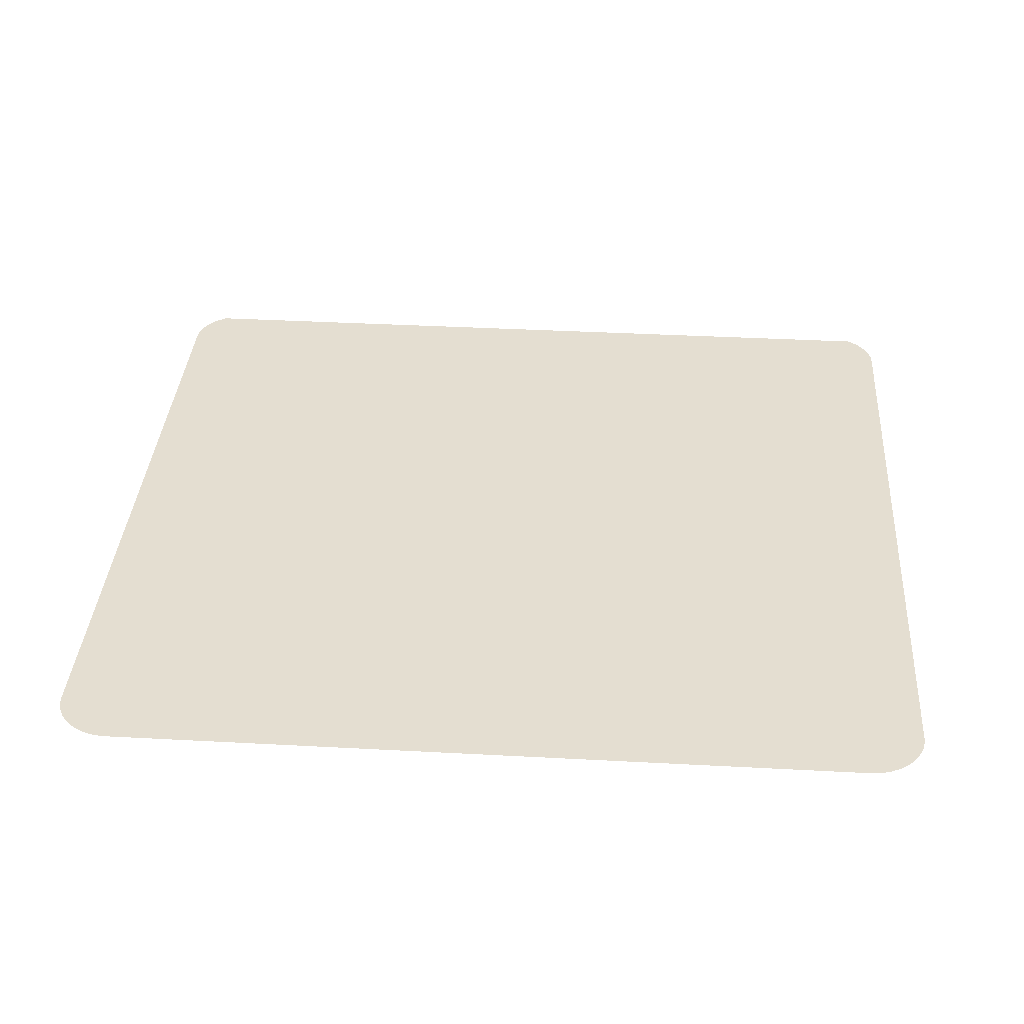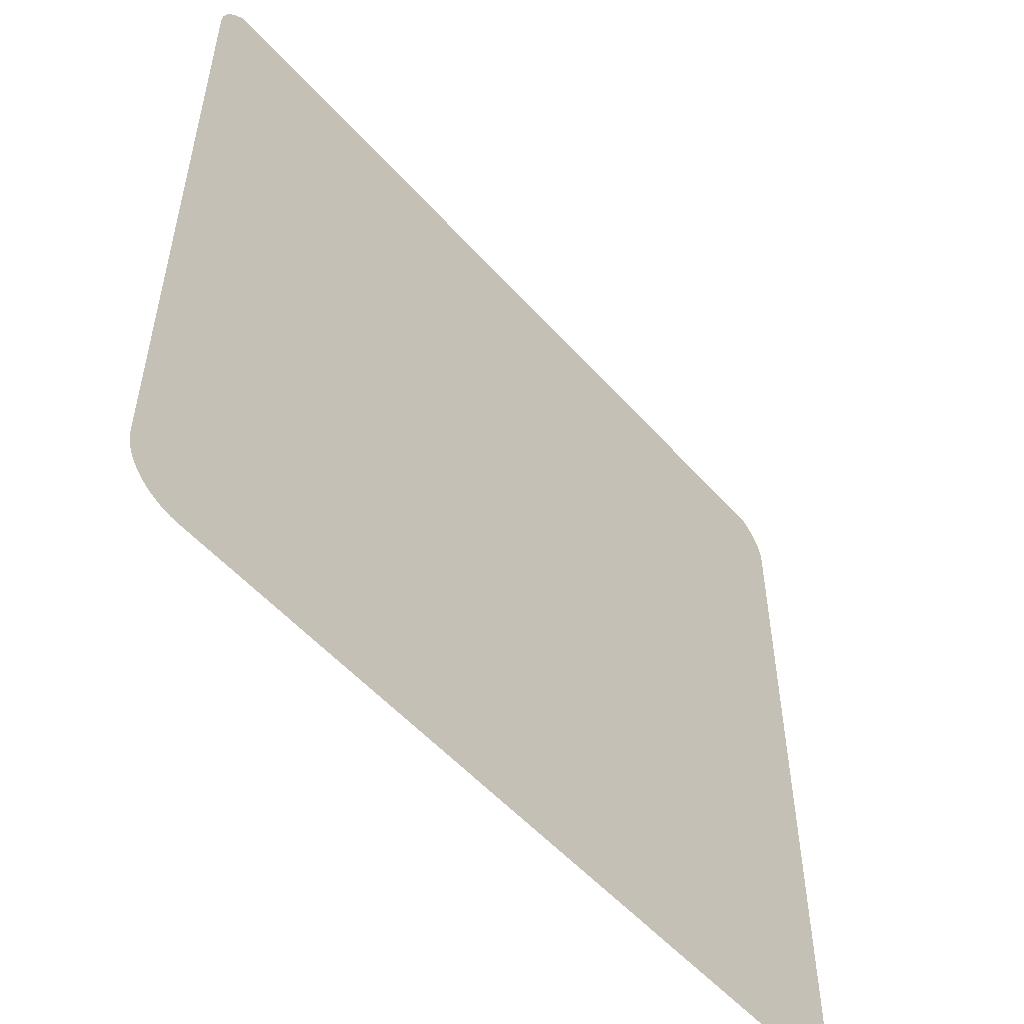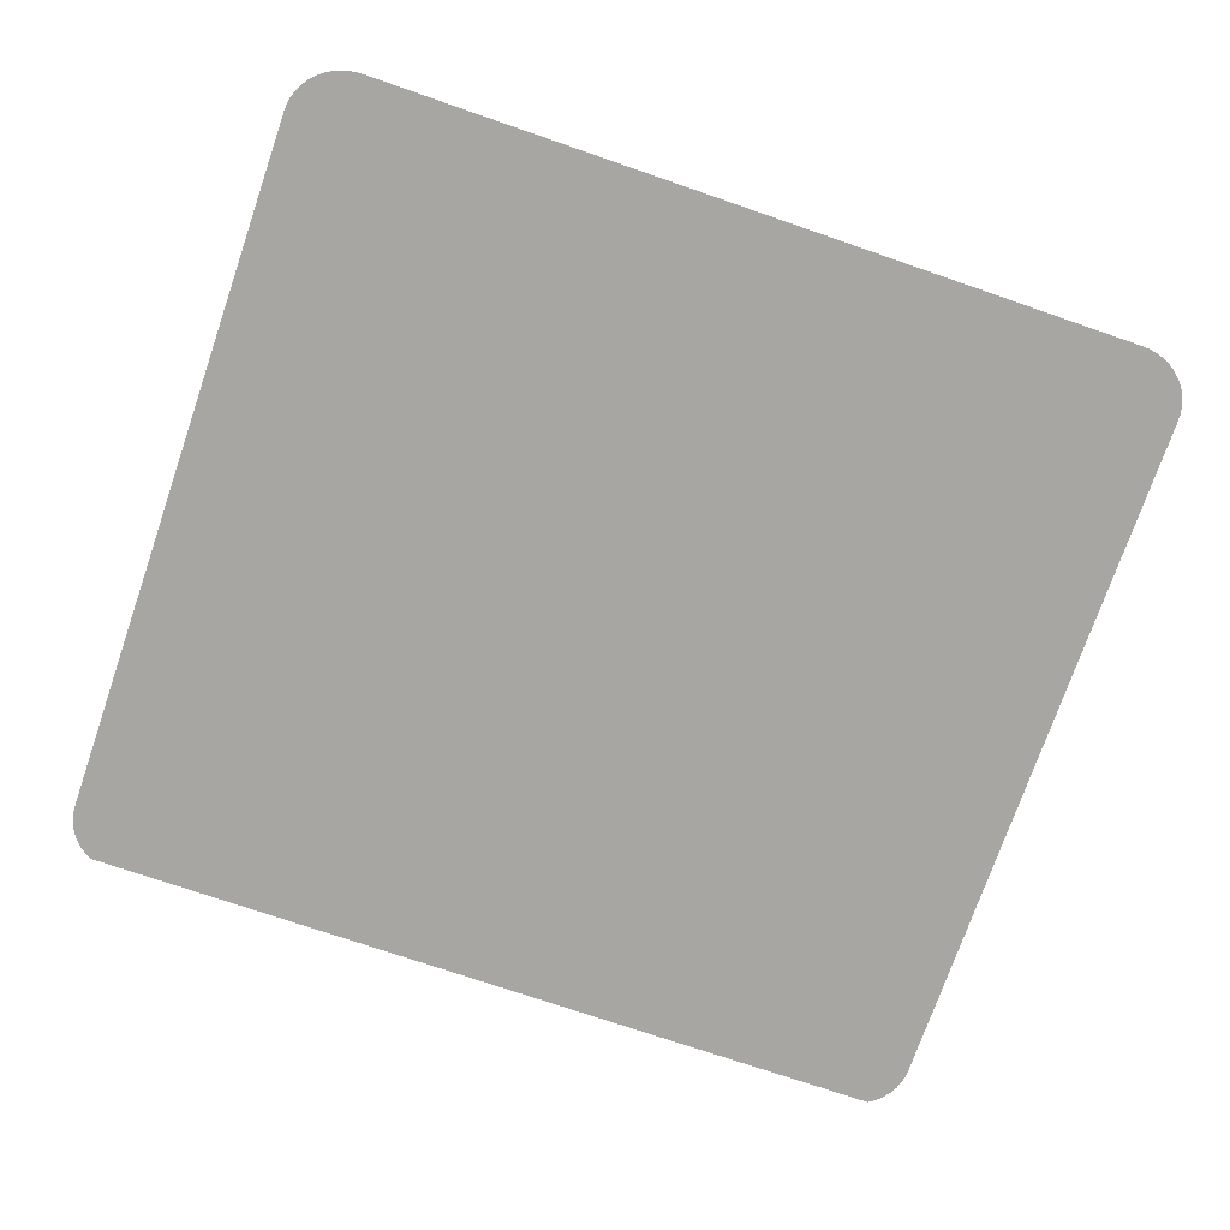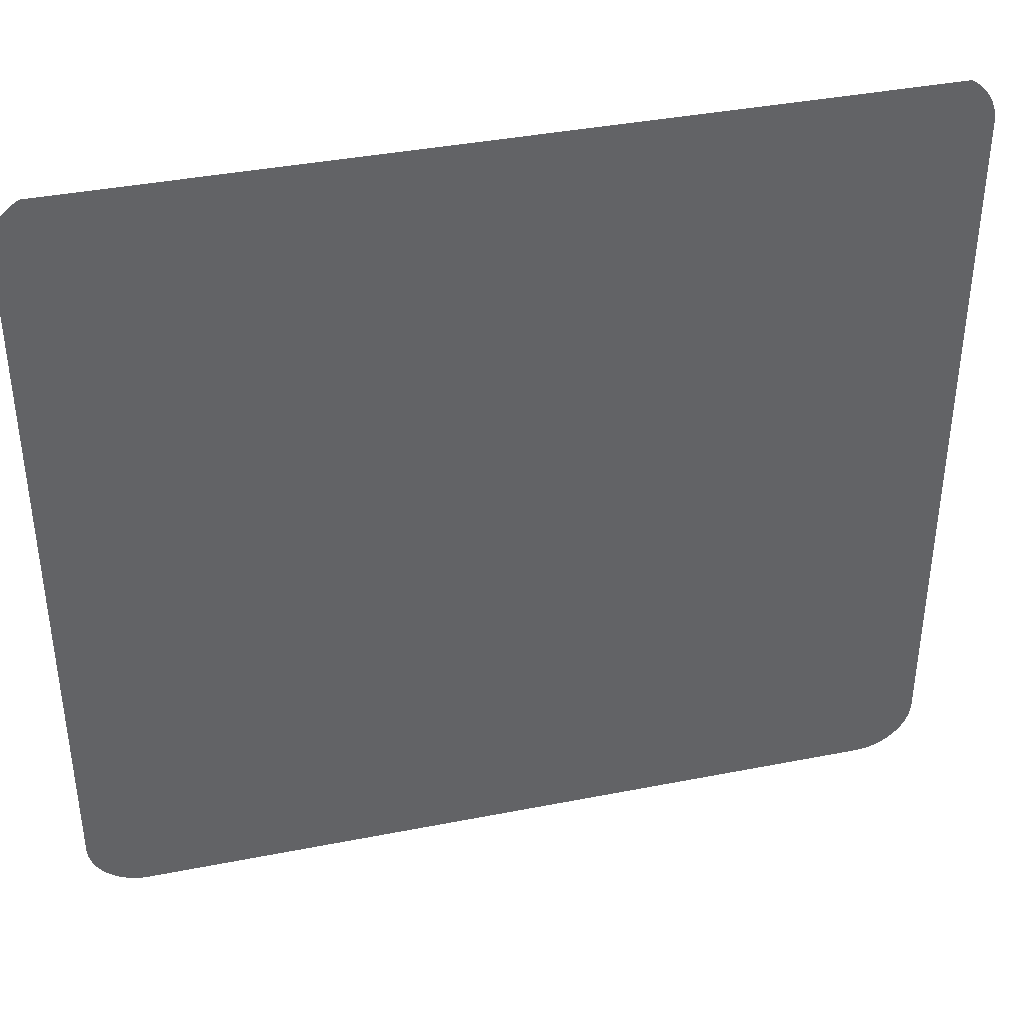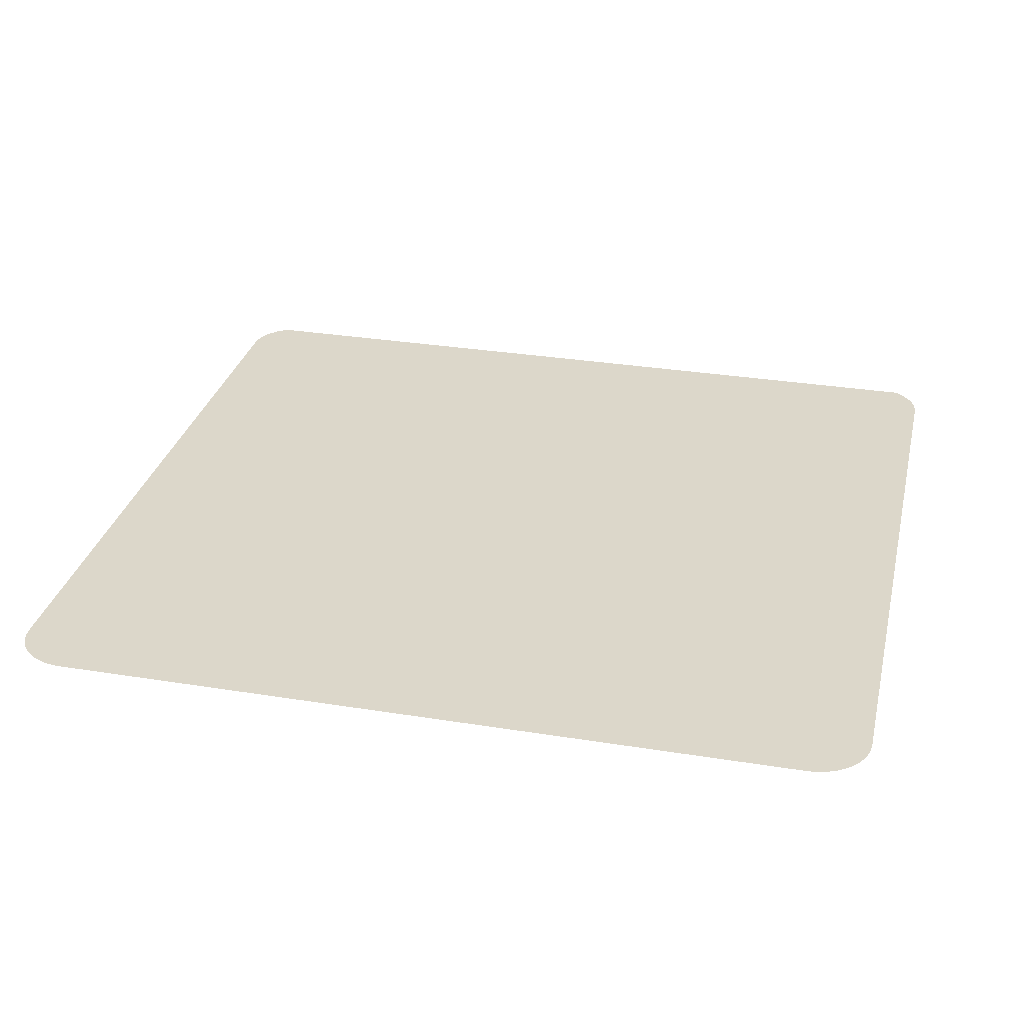
<metadata>
{"format":"obj","ext":"obj","renderer":"f3d","projection":"perspective","resolution":1024,"background":"white","views":[{"elev":36.4,"azim":-176.0,"up":"+Y"},{"elev":-53.6,"azim":-49.5,"up":"+Z"},{"elev":-74.1,"azim":161.0,"up":"+Y"},{"elev":39.4,"azim":166.2,"up":"+Z"},{"elev":30.6,"azim":-166.9,"up":"+Y"}]}
</metadata>
<code>
o #ID604
v -0.1552 0.00617 0.1087
v -0.1552 0.00617 0.08035
v -0.1552 0.00617 0.1084
v -0.1552 0.00617 0.08007
v -0.1552 0.00617 0.109
v -0.1552 0.00617 0.07979
v -0.1551 0.00617 0.1092
v -0.1551 0.00617 0.07953
v -0.1549 0.00617 0.1095
v -0.1549 0.00617 0.07927
v -0.1548 0.00617 0.1097
v -0.1548 0.00617 0.07904
v -0.1546 0.00617 0.1099
v -0.1546 0.00617 0.07883
v -0.1543 0.00617 0.1101
v -0.1543 0.00617 0.07864
v -0.1541 0.00617 0.07848
v -0.1542 0.00617 0.1102
v -0.1218 0.00617 0.1103
v -0.1538 0.00617 0.07836
v -0.1535 0.00617 0.07827
v -0.1532 0.00617 0.07821
v -0.1529 0.00617 0.07819
v -0.1229 0.00617 0.07819
v -0.1226 0.00617 0.07821
v -0.1223 0.00617 0.07827
v -0.122 0.00617 0.07836
v -0.1218 0.00617 0.07848
v -0.1215 0.00617 0.07864
v -0.1215 0.00617 0.1101
v -0.1213 0.00617 0.07883
v -0.1213 0.00617 0.1099
v -0.1211 0.00617 0.1097
v -0.1211 0.00617 0.07904
v -0.1209 0.00617 0.1095
v -0.1209 0.00617 0.07927
v -0.1208 0.00617 0.1092
v -0.1208 0.00617 0.07953
v -0.1207 0.00617 0.109
v -0.1207 0.00617 0.07979
v -0.1206 0.00617 0.1087
v -0.1206 0.00617 0.08007
v -0.1206 0.00617 0.1084
v -0.1206 0.00617 0.08035
f 1 2 3
f 3 2 1
f 2 1 4
f 4 1 2
f 4 1 5
f 5 1 4
f 4 5 6
f 6 5 4
f 6 5 7
f 7 5 6
f 6 7 8
f 8 7 6
f 8 7 9
f 9 7 8
f 8 9 10
f 10 9 8
f 10 9 11
f 11 9 10
f 10 11 12
f 12 11 10
f 12 11 13
f 13 11 12
f 12 13 14
f 14 13 12
f 14 13 15
f 15 13 14
f 14 15 16
f 16 15 14
f 16 15 17
f 17 15 16
f 17 15 18
f 18 15 17
f 17 18 19
f 19 18 17
f 17 19 20
f 20 19 17
f 20 19 21
f 21 19 20
f 21 19 22
f 22 19 21
f 22 19 23
f 23 19 22
f 23 19 24
f 24 19 23
f 24 19 25
f 25 19 24
f 25 19 26
f 26 19 25
f 26 19 27
f 27 19 26
f 27 19 28
f 28 19 27
f 28 19 29
f 29 19 28
f 29 19 30
f 30 19 29
f 29 30 31
f 31 30 29
f 31 30 32
f 32 30 31
f 31 32 33
f 33 32 31
f 31 33 34
f 34 33 31
f 34 33 35
f 35 33 34
f 34 35 36
f 36 35 34
f 36 35 37
f 37 35 36
f 36 37 38
f 38 37 36
f 38 37 39
f 39 37 38
f 38 39 40
f 40 39 38
f 40 39 41
f 41 39 40
f 40 41 42
f 42 41 40
f 42 41 43
f 43 41 42
f 42 43 44
f 44 43 42

</code>
